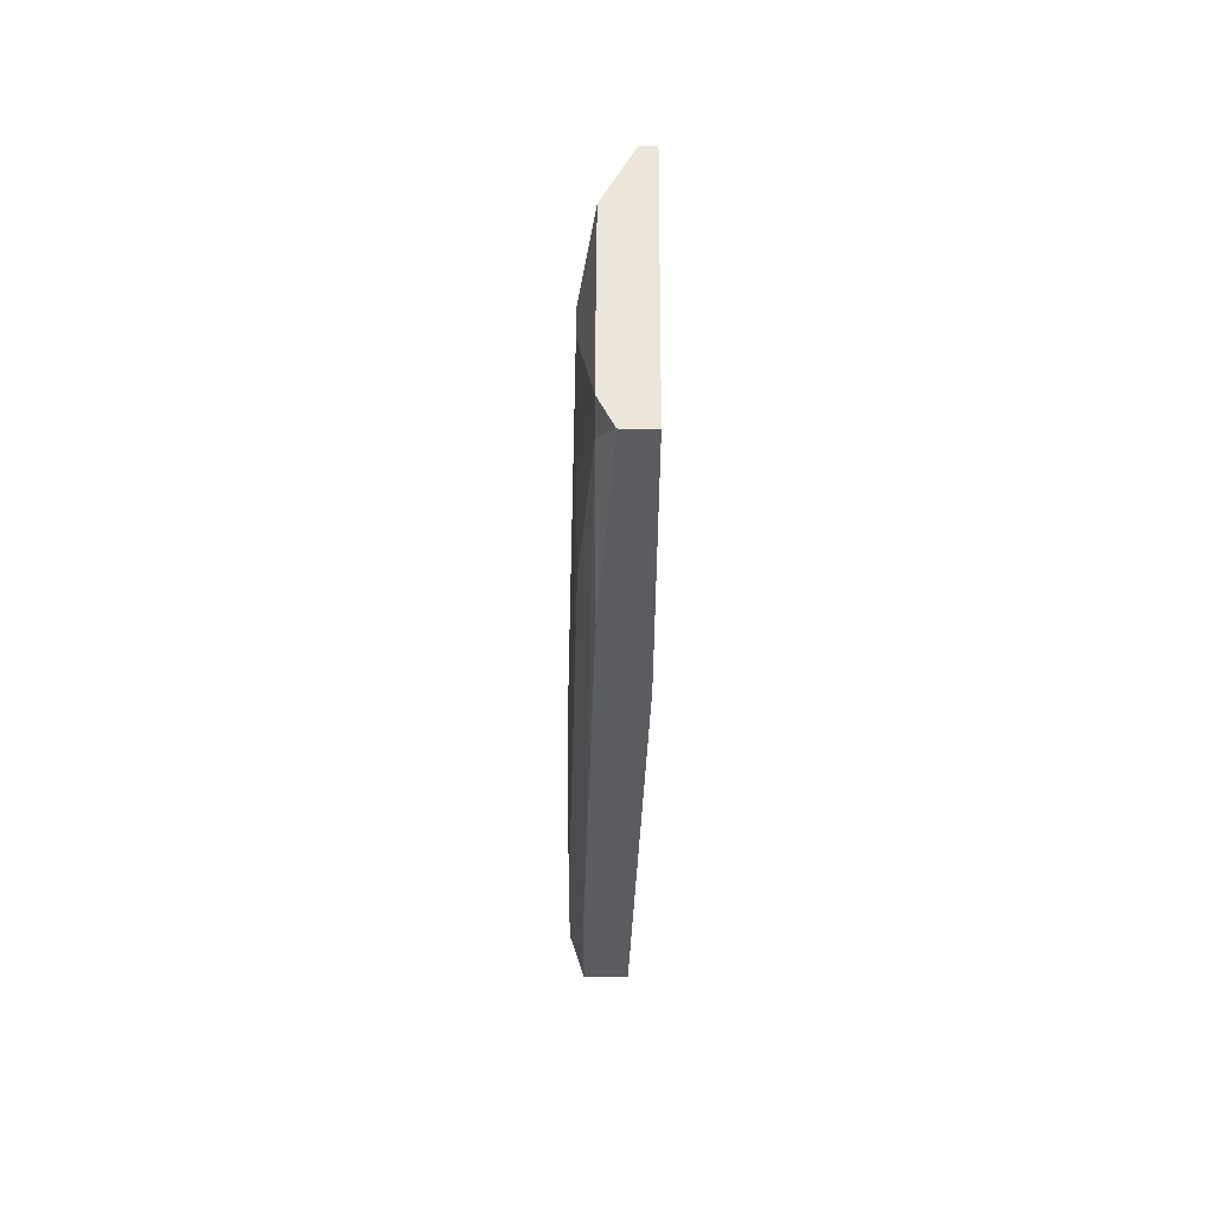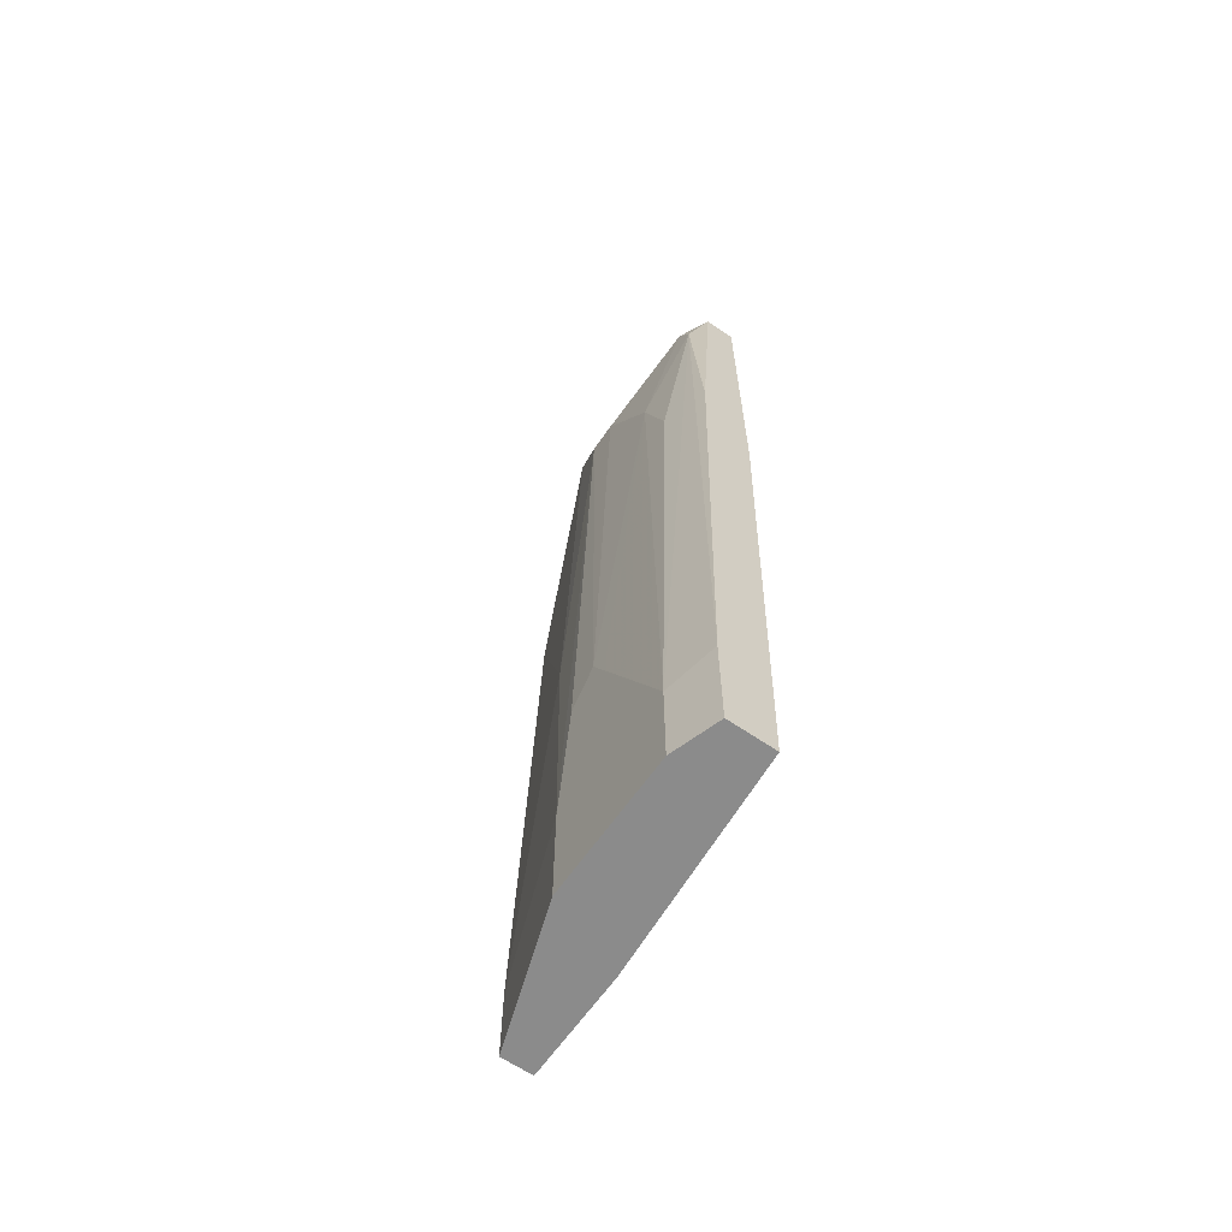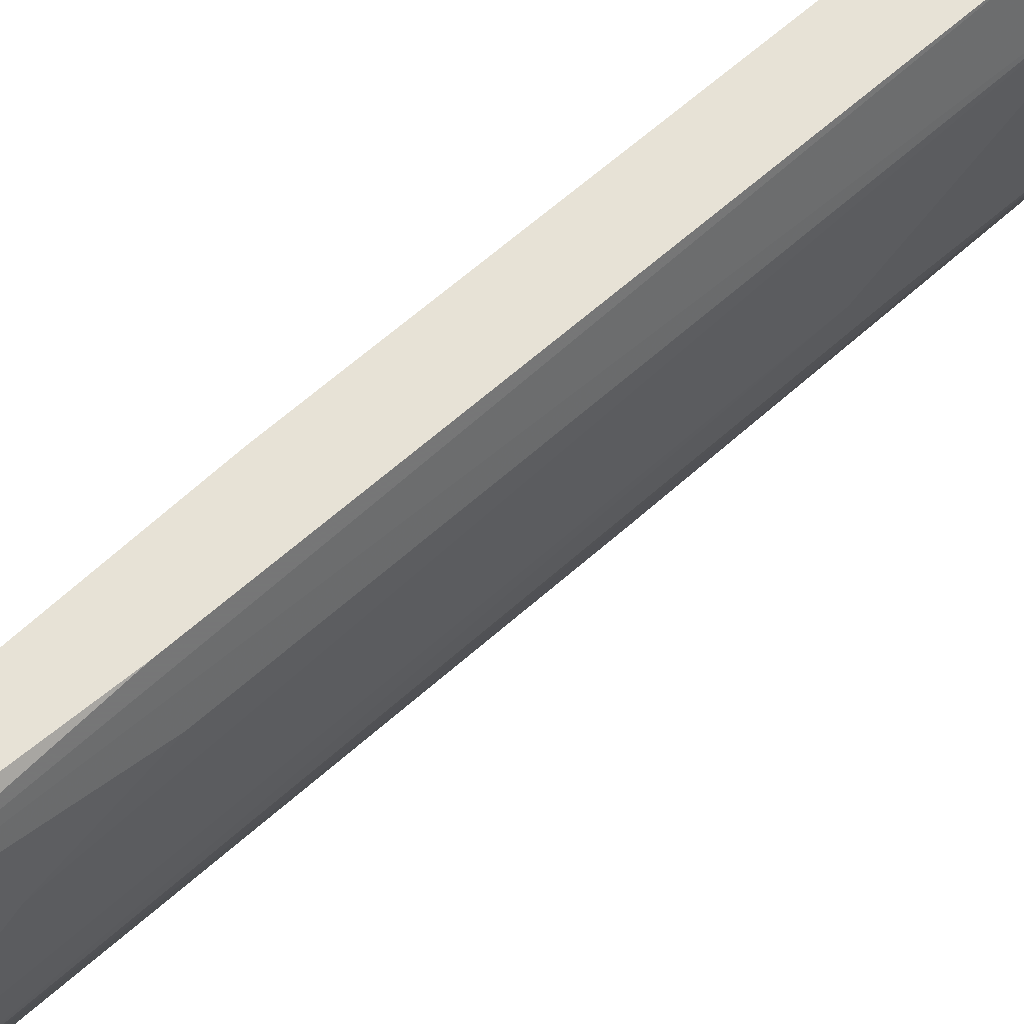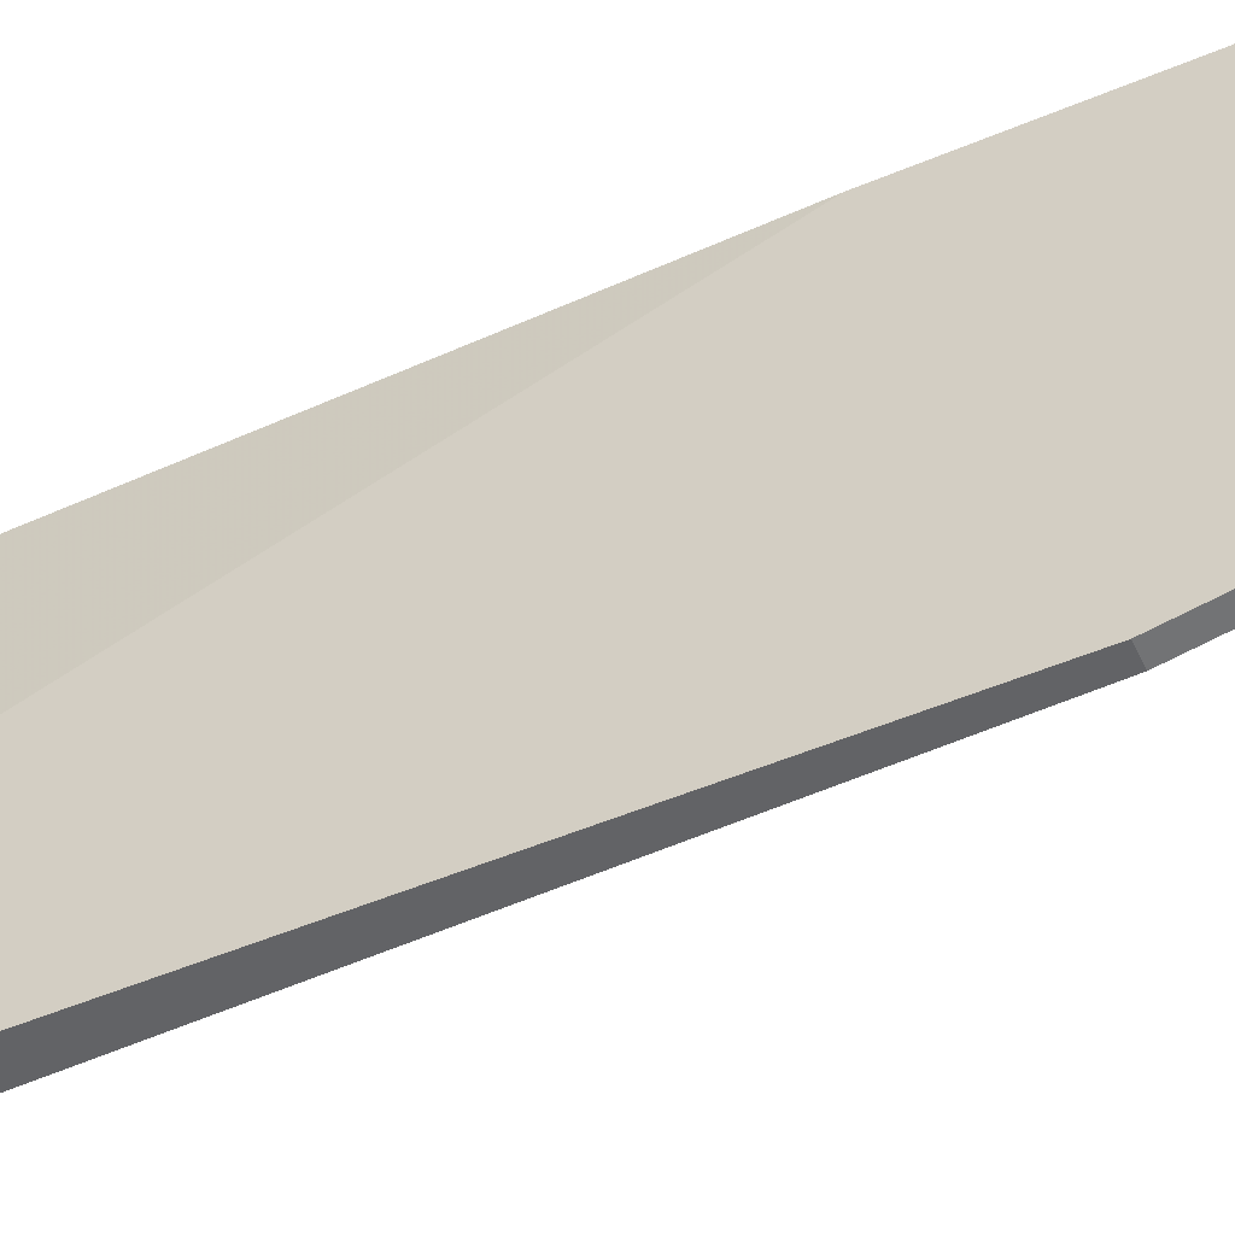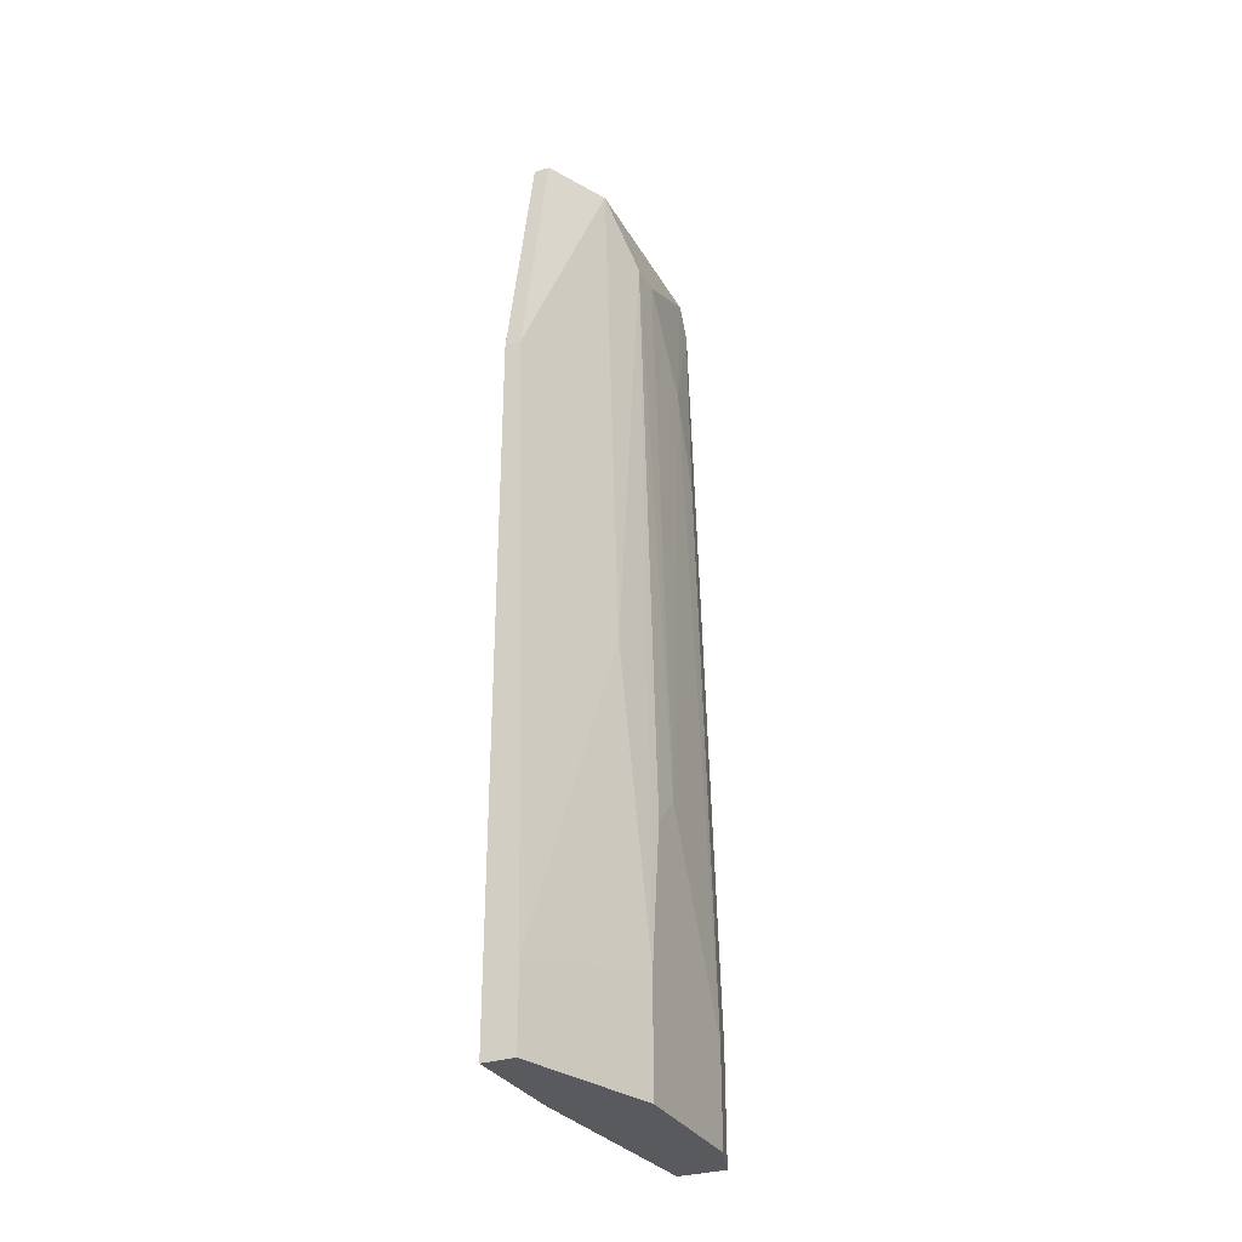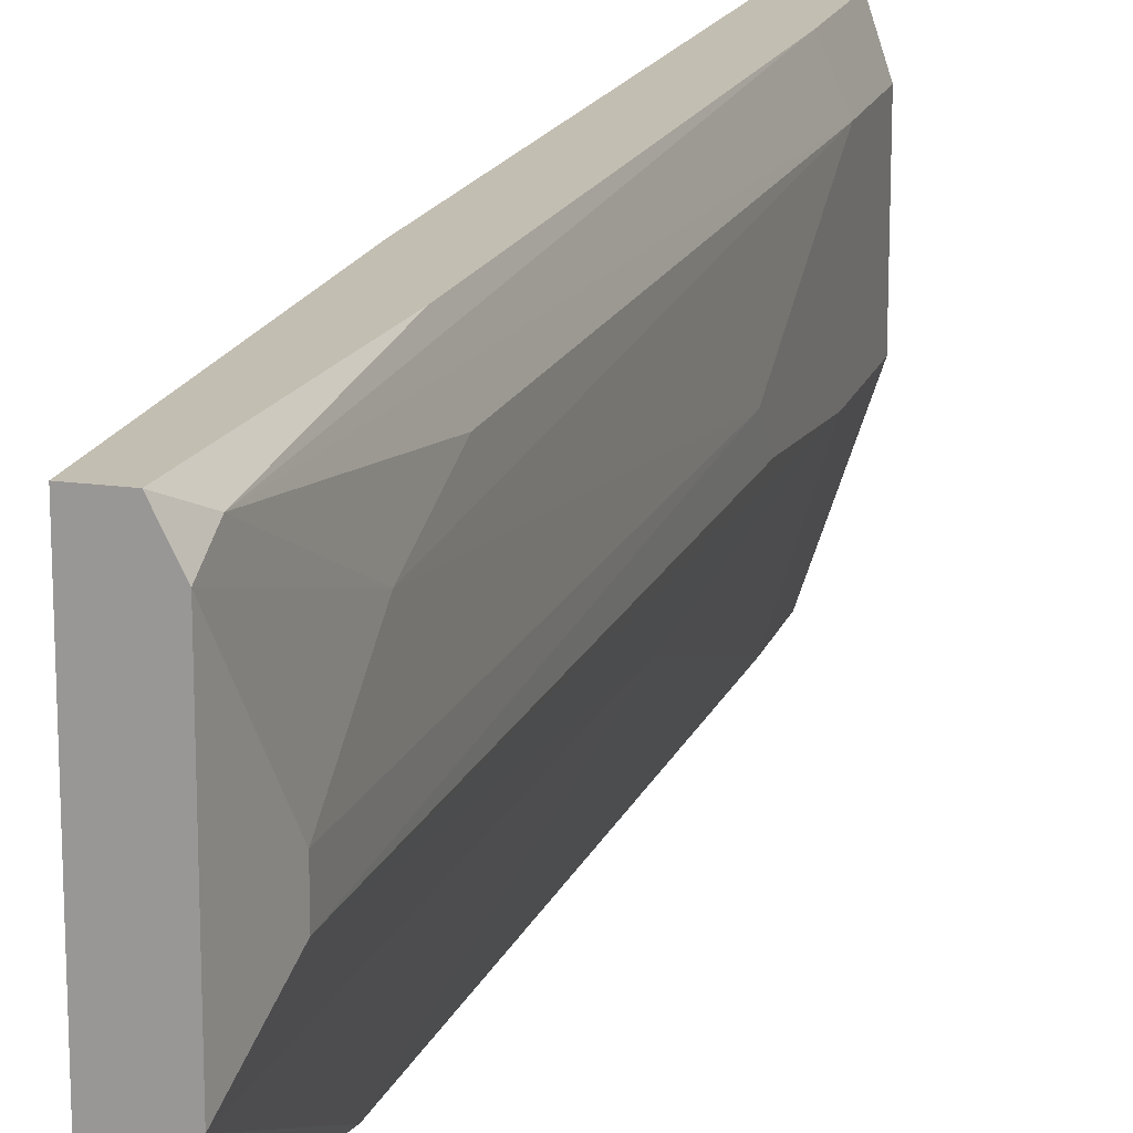
<metadata>
{"format":"obj","ext":"obj","renderer":"f3d","projection":"perspective","resolution":1024,"background":"white","views":[{"elev":55.7,"azim":-179.6,"up":"+Z"},{"elev":-63.9,"azim":145.3,"up":"+Z"},{"elev":62.9,"azim":46.3,"up":"+Y"},{"elev":-50.9,"azim":-65.2,"up":"+Y"},{"elev":-31.0,"azim":25.0,"up":"+Z"},{"elev":17.4,"azim":15.8,"up":"+Y"}]}
</metadata>
<code>
v 0.04147 0.0261 -0.01313
v 0.04147 0.0198 -0.03625
v 0.04147 0.0198 -0.05098
v 0.04147 0.02821 -0.01733
v 0.04147 0.03872 -0.05098
v 0.04147 0.03872 -0.03837
v 0.04147 0.0219 -0.01733
v 0.03307 0.007189 0.07307
v 0.03307 0.04502 -0.05098
v 0.03307 0.00088 0.03942
v 0.03517 0.04502 0.07307
v 0.03517 0.00088 -0.05098
v 0.03517 0.00088 -0.04047
v 0.03096 0.007189 0.07307
v 0.03096 0.04502 0.0268
v 0.03096 0.04502 0.07307
v 0.03096 0.00088 0.03942
v 0.03096 0.00088 -0.05098
v 0.03096 0.0156 -0.05098
v 0.03727 0.04082 0.07307
v 0.03727 0.04502 0.03942
v 0.03727 0.04292 0.06885
v 0.03727 0.0156 0.07307
v 0.03937 0.0261 0.06465
v 0.03937 0.03872 0.03942
v 0.03937 0.0219 0.06465
v 0.03937 0.04502 -0.03625
v 0.03937 0.04502 -0.05098
v 0.03937 0.03451 0.05204
v 0.03937 0.0156 0.003685
f 29 24 1
f 19 18 14
f 19 14 16
f 18 19 9
f 18 9 5
f 18 5 12
f 18 12 10
f 5 4 3
f 12 5 3
f 9 16 28
f 5 9 28
f 16 14 23
f 19 16 15
f 9 19 15
f 16 9 15
f 26 23 30
f 23 10 30
f 28 16 11
f 16 23 11
f 14 18 17
f 18 10 17
f 10 14 17
f 12 3 2
f 3 4 2
f 26 30 2
f 4 5 6
f 5 28 6
f 22 25 6
f 14 10 8
f 23 14 8
f 10 23 8
f 25 22 29
f 4 6 29
f 6 25 29
f 23 26 20
f 22 11 20
f 11 23 20
f 29 22 20
f 10 12 13
f 30 10 13
f 12 2 13
f 2 30 13
f 28 11 27
f 6 28 27
f 22 6 27
f 2 4 7
f 26 2 7
f 20 26 24
f 29 20 24
f 11 22 21
f 27 11 21
f 22 27 21
f 4 29 1
f 7 4 1
f 26 7 1
f 24 26 1

</code>
